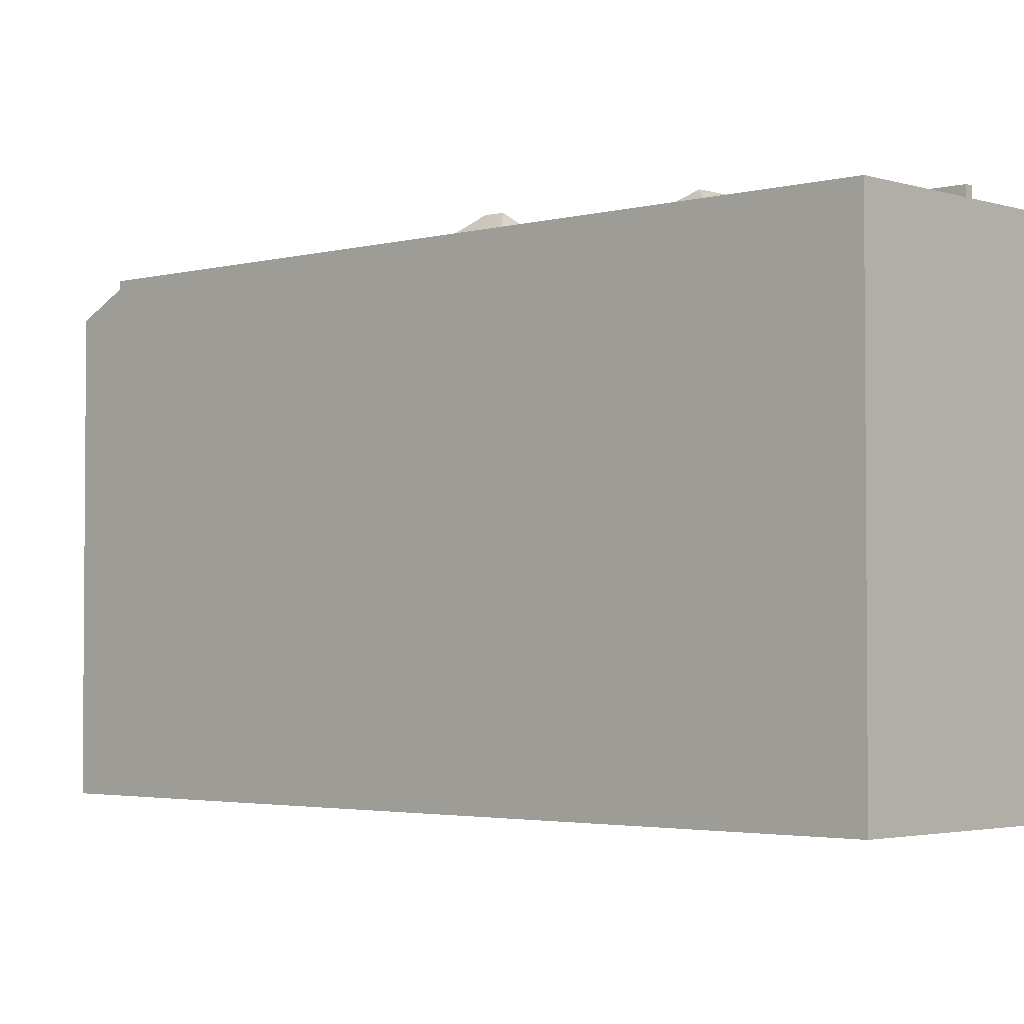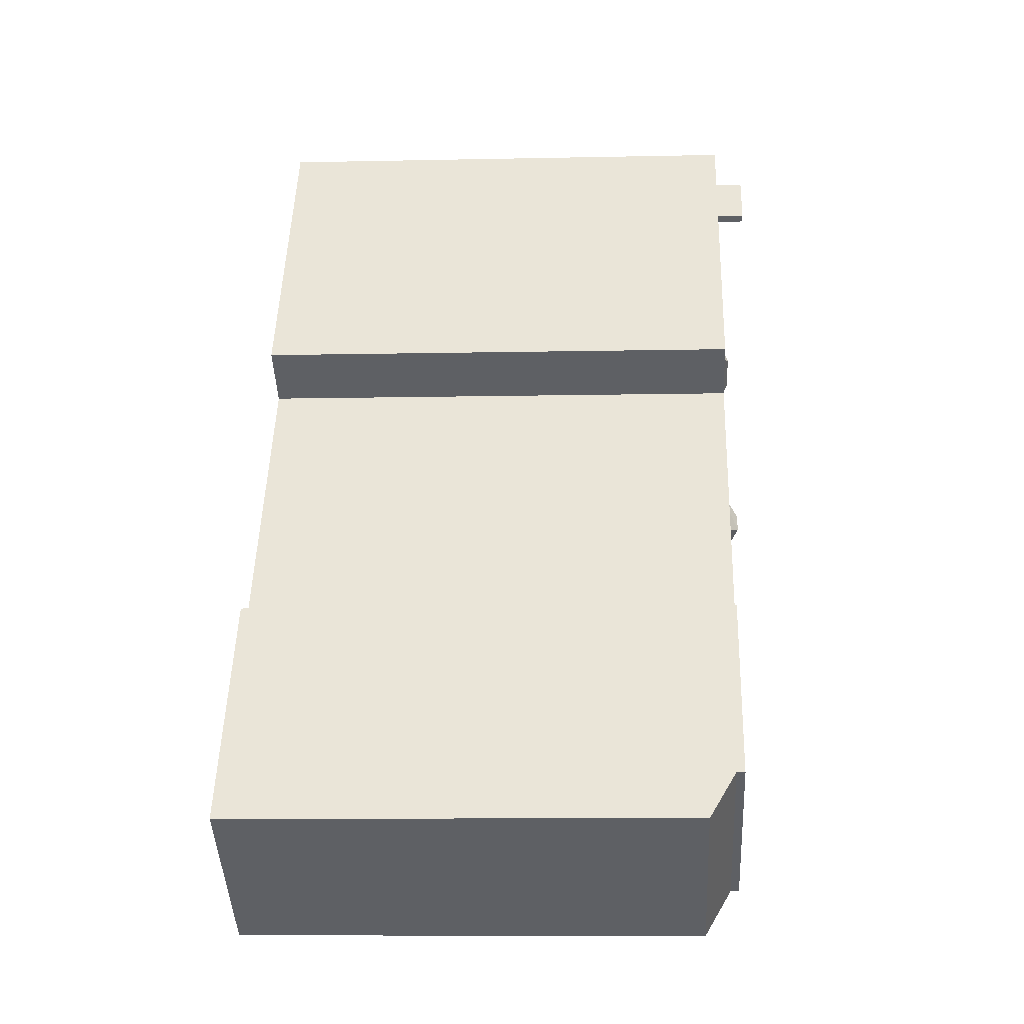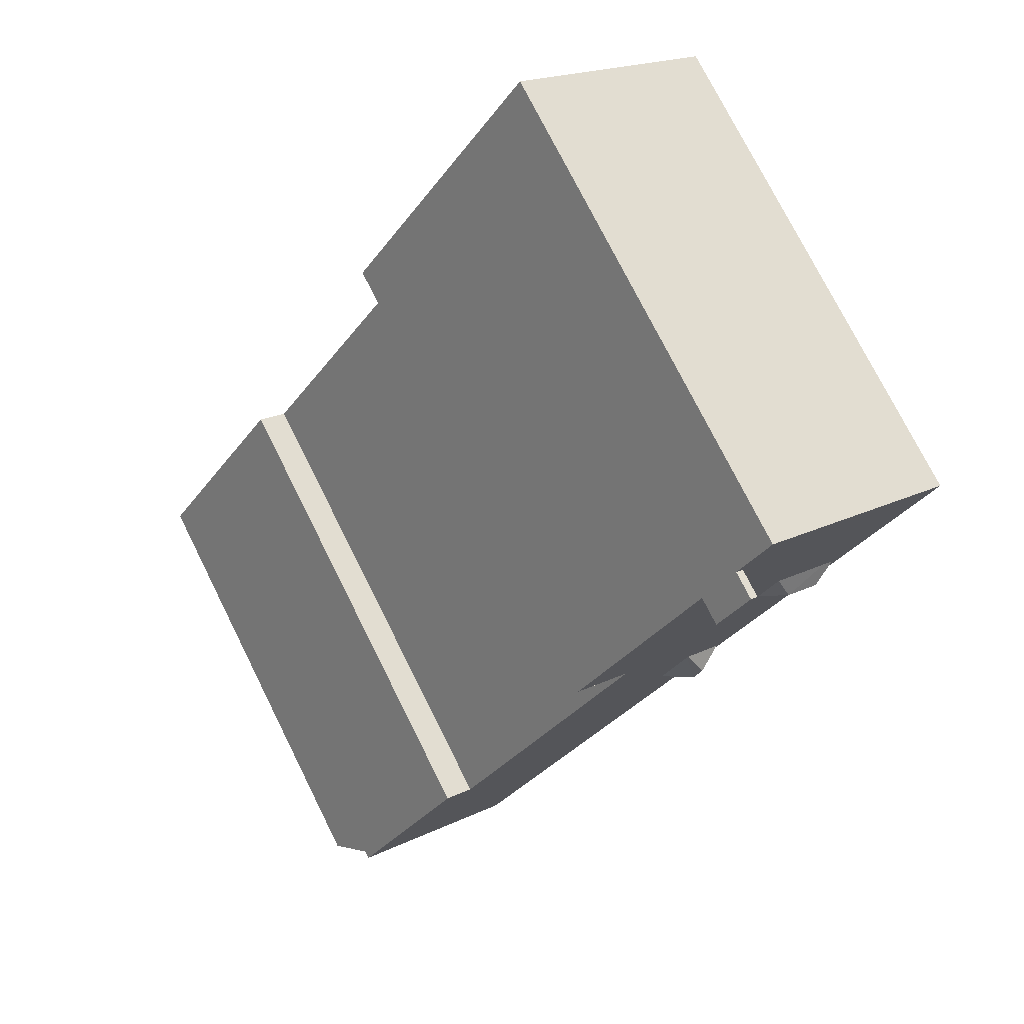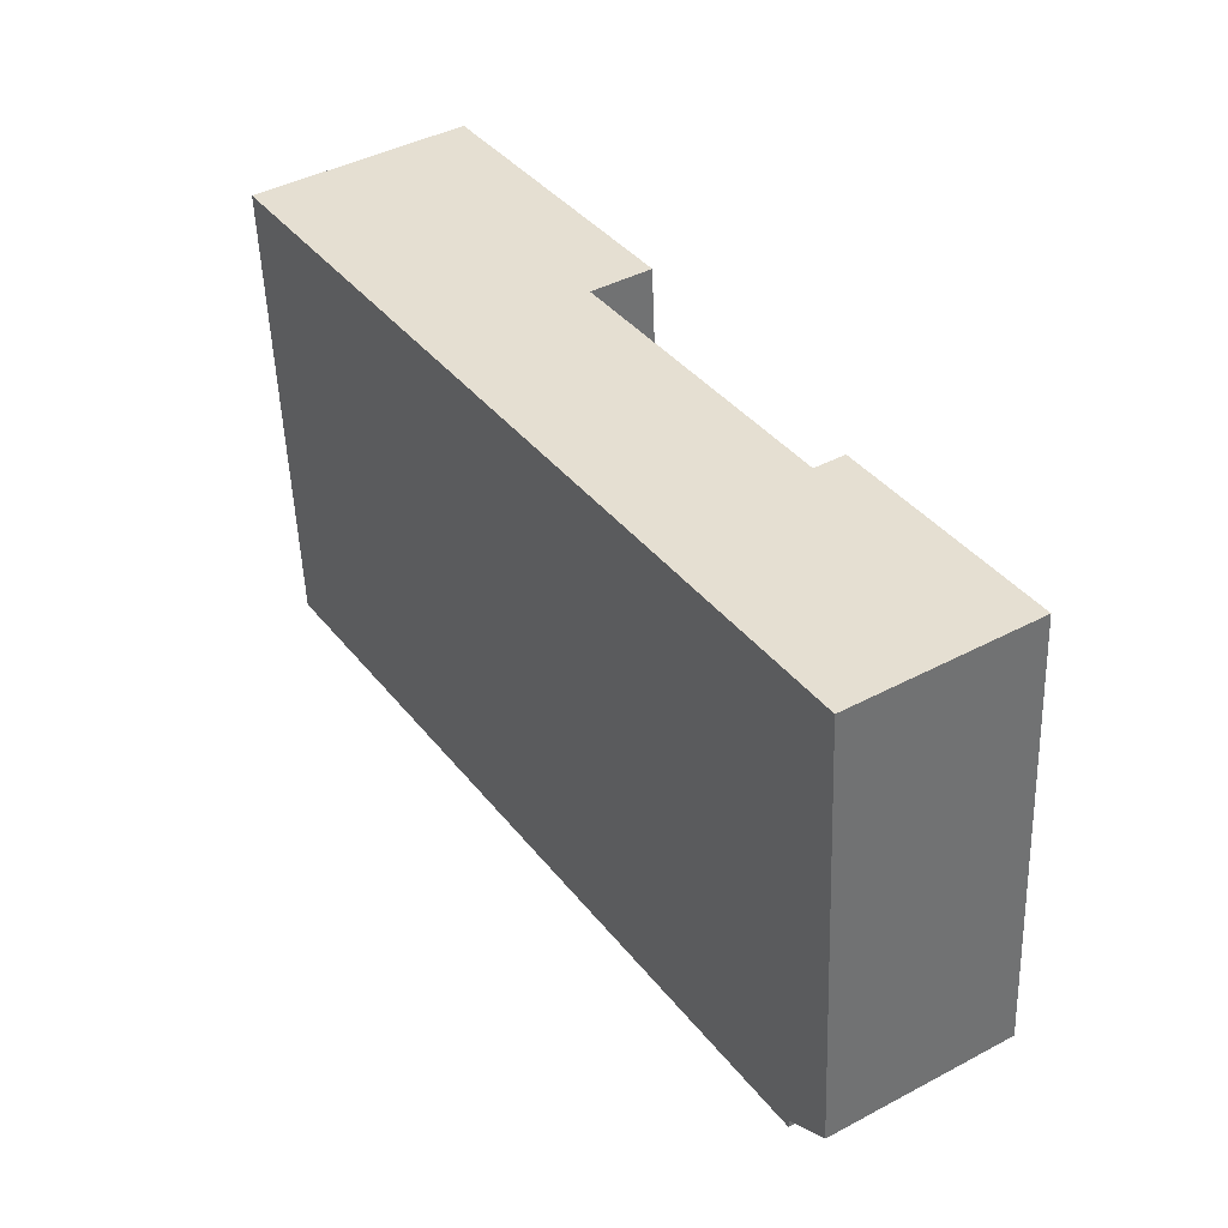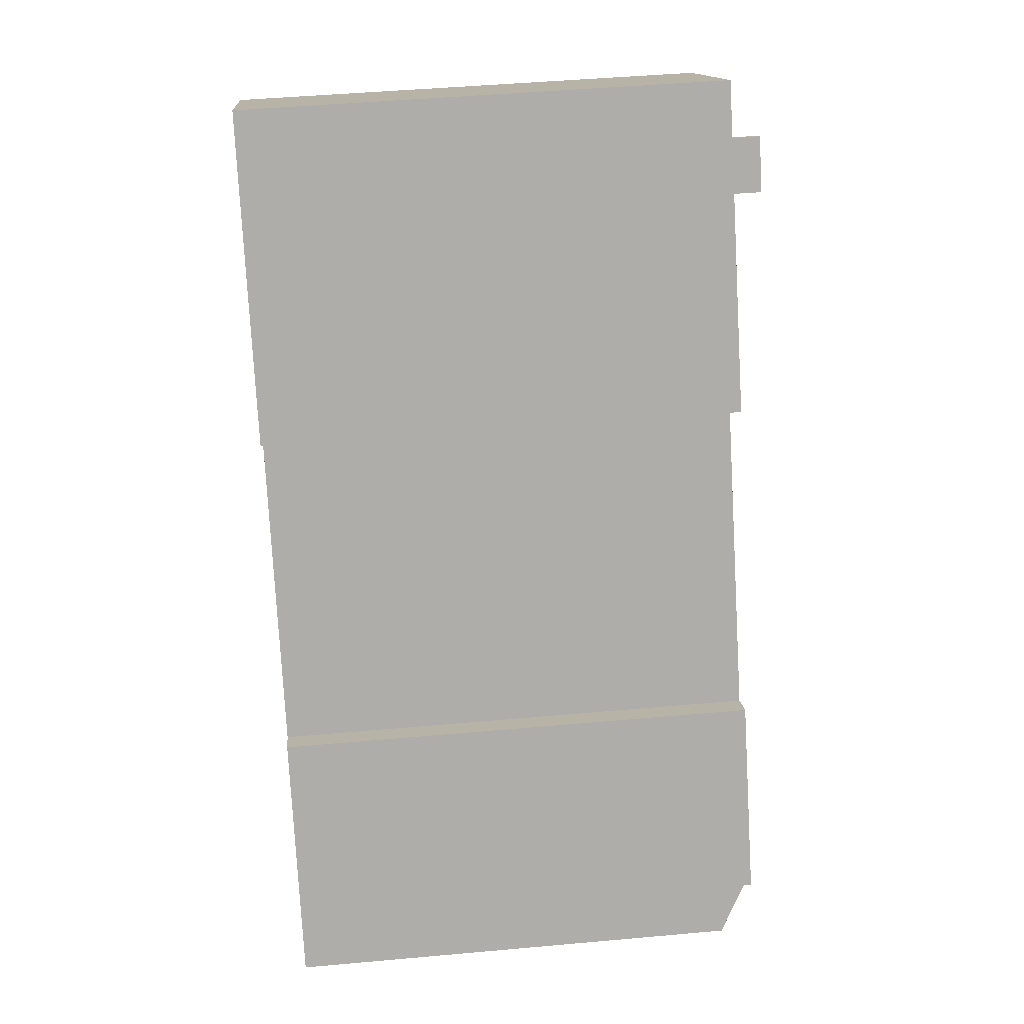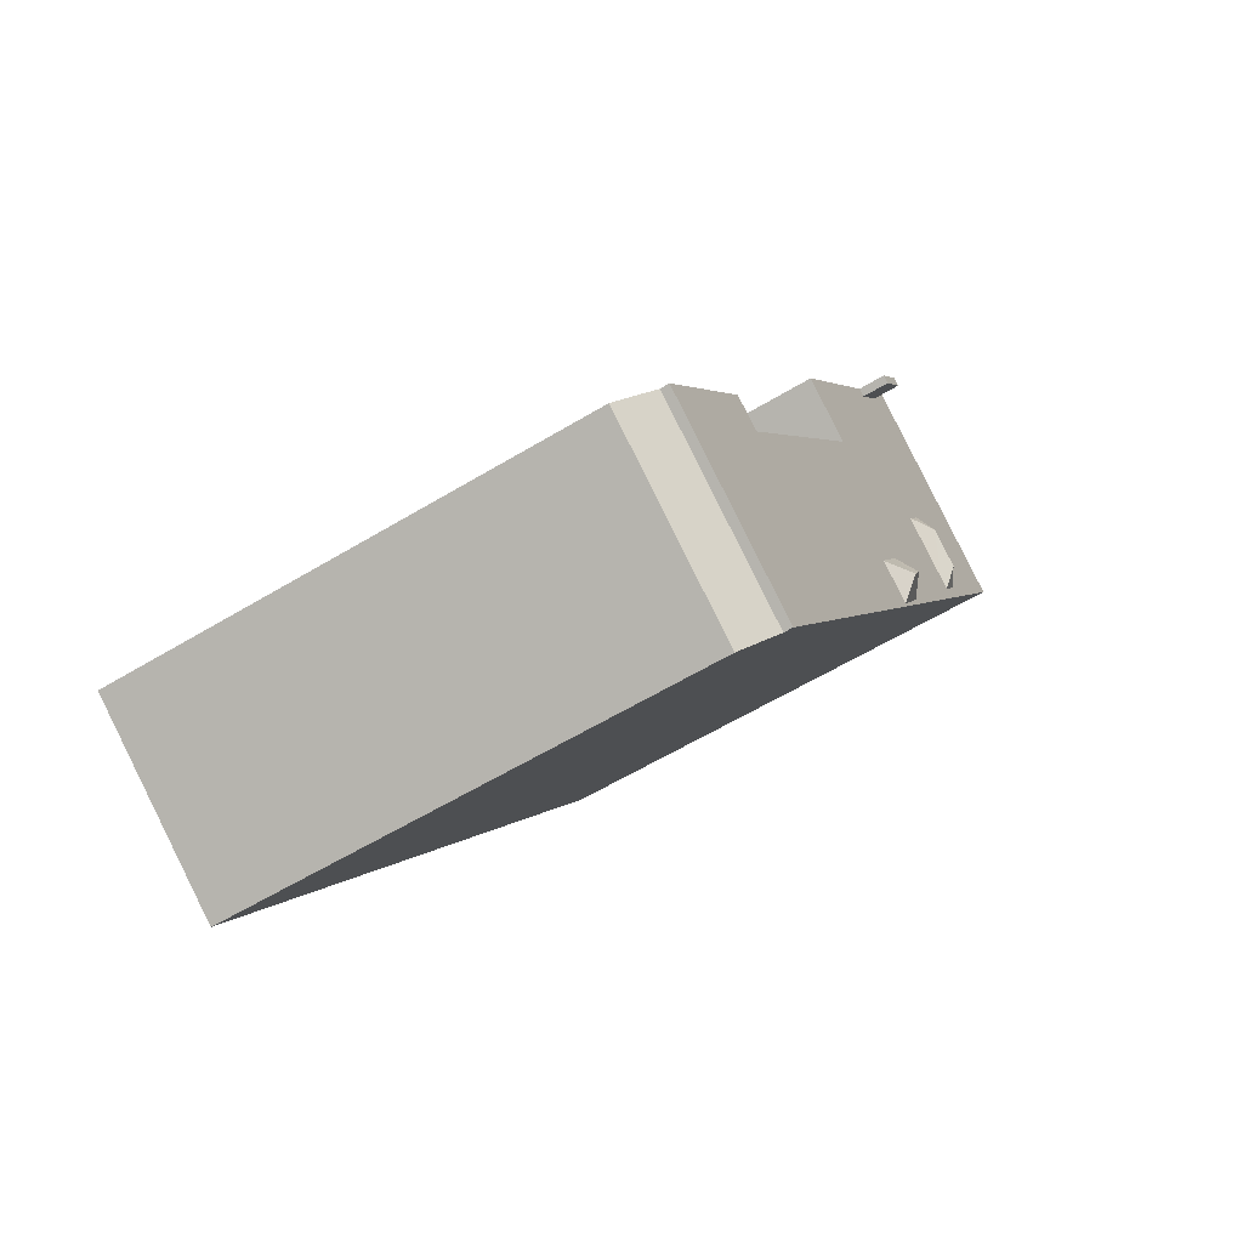
<metadata>
{"format":"obj","ext":"obj","renderer":"f3d","projection":"perspective","resolution":1024,"background":"white","views":[{"elev":-2.8,"azim":-80.1,"up":"+Y"},{"elev":-9.9,"azim":93.1,"up":"+Z"},{"elev":75.5,"azim":153.4,"up":"+Z"},{"elev":-51.6,"azim":2.0,"up":"+Z"},{"elev":46.1,"azim":84.1,"up":"+Z"},{"elev":-58.9,"azim":122.0,"up":"+Z"}]}
</metadata>
<code>
v -8.187 6.236 7.938
v -3.253 6.237 11.13
v -7.942 6.236 7.559
v -4.978 6.237 8.383
v -3.63 6.237 9.003
v -3.42 6.237 8.678
v -4.748 6.237 8.028
v -6.326 6.237 7.763
v -4.978 6.237 8.383
v -4.748 6.237 8.028
v -6.076 6.237 7.378
v -4.748 6.237 8.028
v -3.42 6.237 8.678
v -3.21 6.237 8.353
v -4.519 6.237 7.673
v -6.076 6.237 7.378
v -4.748 6.237 8.028
v -4.519 6.237 7.673
v -5.827 6.237 6.992
v -3.63 6.237 9.003
v -2.656 6.237 9.8
v -3.42 6.237 8.678
v -4.978 6.237 8.383
v -2.656 6.237 9.8
v -3.63 6.237 9.003
v -7.942 6.236 7.559
v -2.473 6.237 9.918
v -2.656 6.237 9.8
v -7.942 6.236 7.559
v -4.978 6.237 8.383
v -6.326 6.237 7.763
v -7.942 6.236 7.559
v -2.656 6.237 9.8
v -4.978 6.237 8.383
v -7.942 6.236 7.559
v -6.326 6.237 7.763
v -6.076 6.237 7.378
v -3.42 6.237 8.678
v -1.902 6.237 8.634
v -3.21 6.237 8.353
v -3.42 6.237 8.678
v -2.656 6.237 9.8
v -1.902 6.237 8.634
v -4.519 6.237 7.673
v -3.21 6.237 8.353
v -1.902 6.237 8.634
v -6.867 6.236 5.895
v -6.076 6.237 7.378
v -5.827 6.237 6.992
v -6.867 6.236 5.895
v -5.827 6.237 6.992
v -4.519 6.237 7.673
v -6.867 6.236 5.895
v -4.519 6.237 7.673
v -1.902 6.237 8.634
v -7.942 6.236 7.559
v -6.076 6.237 7.378
v -6.867 6.236 5.895
v -7.942 6.236 7.559
v -3.253 6.237 11.13
v -2.473 6.237 9.918
v -6.867 6.236 5.895
v -1.902 6.237 8.634
v -6.34 6.236 5.08
v -6.34 6.236 5.08
v -1.894 6.237 8.621
v -1.711 6.237 8.739
v -6.34 6.236 5.08
v -1.902 6.237 8.634
v -1.894 6.237 8.621
v -1.711 6.237 8.739
v 1.348 6.238 4.001
v -0.05605 6.237 3.094
v -4.129 6.237 5.713
v -0.05605 6.237 3.094
v -3.648 6.237 4.949
v -4.129 6.237 5.713
v -1.711 6.237 8.739
v -0.05605 6.237 3.094
v -6.34 6.236 5.08
v -1.711 6.237 8.739
v -4.129 6.237 5.713
v -6.34 6.236 5.08
v -4.129 6.237 5.713
v -5.52 6.237 4.838
v -4.41 6.237 4.47
v -3.648 6.237 4.949
v -0.05605 6.237 3.094
v -6.34 6.236 5.08
v -5.52 6.237 4.838
v -5.538 6.237 4.827
v 4.514 6.238 -3.981
v 5.216 6.238 -3.528
v 7.987 6.238 -7.819
v -1.68 6.237 -0.0004335
v 4.514 6.238 -3.981
v -1.359 6.237 -0.5296
v -1.68 6.237 -0.0004335
v -0.05605 6.237 3.094
v 4.514 6.238 -3.981
v -2.299 6.237 -1.18
v -2.237 6.237 -1.062
v 4.514 6.238 -3.981
v -2.237 6.237 -1.062
v -1.359 6.237 -0.5296
v 4.514 6.238 -3.981
v -5.039 6.237 4.074
v -4.41 6.237 4.47
v -3.238 6.237 0.2763
v -4.41 6.237 4.47
v -0.05605 6.237 3.094
v -3.238 6.237 0.2763
v -6.34 6.236 5.08
v -5.289 6.237 3.912
v -3.238 6.237 0.2763
v -5.289 6.237 3.912
v -5.039 6.237 4.074
v -3.238 6.237 0.2763
v -6.34 6.236 5.08
v -5.538 6.237 4.827
v -5.77 6.237 4.676
v -6.34 6.236 5.08
v -5.77 6.237 4.676
v -5.289 6.237 3.912
v 3.755 6.237 -10.55
v 4.514 6.238 -3.981
v 7.987 6.238 -7.819
v -2.299 6.237 -1.18
v 4.514 6.238 -3.981
v 3.755 6.237 -10.55
v -2.032 6.237 0.5797
v -0.05605 6.237 3.094
v -1.68 6.237 -0.0004335
v -2.062 6.237 0.6344
v -0.05605 6.237 3.094
v -2.032 6.237 0.5797
v -3.238 6.237 0.2763
v -0.05605 6.237 3.094
v -2.062 6.237 0.6344
v -2.945 6.237 0.02522
v -2.273 6.237 -1.084
v -2.299 6.237 -1.18
v -2.299 6.237 -1.18
v -2.273 6.237 -1.084
v -2.237 6.237 -1.062
v -3.238 6.237 0.2763
v -2.975 6.237 0.07978
v -2.945 6.237 0.02522
v -3.238 6.237 0.2763
v -2.945 6.237 0.02522
v -2.299 6.237 -1.18
v -3.238 6.237 0.2763
v -2.062 6.237 0.6344
v -2.975 6.237 0.07978
v -2.656 6.941 9.8
v -2.473 6.942 9.918
v -1.894 6.942 8.621
v -2.473 6.942 9.918
v -1.711 6.941 8.739
v -1.894 6.942 8.621
v -2.091 6.663 -0.4267
v -1.68 6.237 -0.0004335
v -1.359 6.237 -0.5296
v -2.091 6.663 -0.4267
v -2.032 6.237 0.5797
v -1.68 6.237 -0.0004335
v -2.324 6.663 0.001253
v -2.032 6.237 0.5797
v -2.091 6.663 -0.4267
v -2.324 6.663 0.001253
v -2.062 6.237 0.6344
v -2.032 6.237 0.5797
v -2.273 6.237 -1.084
v -2.091 6.663 -0.4267
v -2.237 6.237 -1.062
v -2.237 6.237 -1.062
v -2.091 6.663 -0.4267
v -1.359 6.237 -0.5296
v -2.975 6.237 0.07978
v -2.062 6.237 0.6344
v -2.324 6.663 0.001253
v -2.945 6.237 0.02522
v -2.091 6.663 -0.4267
v -2.273 6.237 -1.084
v -2.975 6.237 0.07978
v -2.324 6.663 0.001253
v -2.945 6.237 0.02522
v -2.945 6.237 0.02522
v -2.324 6.663 0.001253
v -2.091 6.663 -0.4267
v -5.52 6.237 4.838
v -4.313 6.568 5.068
v -5.158 6.568 4.521
v -5.77 6.237 4.676
v -5.538 6.237 4.827
v -5.158 6.568 4.521
v -5.538 6.237 4.827
v -5.52 6.237 4.838
v -5.158 6.568 4.521
v -5.52 6.237 4.838
v -4.129 6.237 5.713
v -4.313 6.568 5.068
v -4.313 6.568 5.068
v -4.129 6.237 5.713
v -3.648 6.237 4.949
v -5.77 6.237 4.676
v -5.158 6.568 4.521
v -5.289 6.237 3.912
v -4.41 6.237 4.47
v -4.313 6.568 5.068
v -3.648 6.237 4.949
v -5.039 6.237 4.074
v -4.313 6.568 5.068
v -4.41 6.237 4.47
v -5.289 6.237 3.912
v -5.158 6.568 4.521
v -4.313 6.568 5.068
v -5.289 6.237 3.912
v -4.313 6.568 5.068
v -5.039 6.237 4.074
v 4.454 5.369 -11.63
v 7.987 6.031 -7.819
v 8.687 5.369 -8.902
v 3.755 6.031 -10.55
v 7.987 6.031 -7.819
v 4.454 5.369 -11.63
v -8.187 -6.215 7.938
v -3.253 -6.215 11.13
v -3.253 6.237 11.13
v -8.187 6.236 7.938
v -2.863 -6.215 10.52
v -2.473 -6.215 9.918
v -2.473 6.237 9.918
v -3.253 6.237 11.13
v -3.253 -6.215 11.13
v -2.863 -6.215 10.52
v -3.253 6.237 11.13
v -2.863 -6.215 10.52
v -2.473 6.237 9.918
v -2.473 -6.215 9.918
v -1.711 -6.215 8.739
v -1.711 6.237 8.739
v -2.473 6.237 9.918
v -1.711 -6.215 8.739
v 1.348 -6.215 4.001
v 1.348 6.238 4.001
v -1.711 6.237 8.739
v -2.473 6.237 9.918
v -1.711 6.237 8.739
v -1.711 6.941 8.739
v -2.473 6.942 9.918
v -0.05605 6.237 3.094
v 1.348 6.238 4.001
v 1.348 -6.215 4.001
v -0.05605 -6.215 3.094
v -0.05605 -6.215 3.094
v 4.514 -6.215 -3.981
v 4.514 6.238 -3.981
v -0.05605 6.237 3.094
v 4.514 -6.215 -3.981
v 5.216 -6.215 -3.528
v 5.216 6.238 -3.528
v 4.514 6.238 -3.981
v 5.216 6.238 -3.528
v 7.987 6.031 -7.819
v 7.987 6.238 -7.819
v 5.216 -6.215 -3.528
v 7.987 -6.215 -7.819
v 7.987 6.031 -7.819
v 5.216 6.238 -3.528
v 7.987 -6.215 -7.819
v 8.687 -6.215 -8.902
v 8.687 5.369 -8.902
v 7.987 6.031 -7.819
v 3.755 6.237 -10.55
v 7.987 6.238 -7.819
v 7.987 6.031 -7.819
v 3.755 6.031 -10.55
v -2.299 6.237 -1.18
v 0.7279 -6.215 -5.866
v -2.299 6.175 -1.18
v -2.299 6.175 -1.18
v 0.7279 -6.215 -5.866
v -2.299 -6.215 -1.18
v 0.7279 -6.215 -5.866
v 3.755 6.237 -10.55
v 3.755 6.031 -10.55
v 0.7279 -6.215 -5.866
v 3.755 6.031 -10.55
v 3.755 -6.215 -10.55
v -2.299 6.237 -1.18
v 3.755 6.237 -10.55
v 0.7279 -6.215 -5.866
v -3.238 6.237 0.2763
v -2.769 -6.215 -0.4517
v -3.238 -6.215 0.2763
v -3.238 6.237 0.2763
v -2.299 6.237 -1.18
v -2.769 -6.215 -0.4517
v -2.769 -6.215 -0.4517
v -2.299 6.237 -1.18
v -2.299 6.175 -1.18
v -2.769 -6.215 -0.4517
v -2.299 6.175 -1.18
v -2.299 -6.215 -1.18
v -6.34 6.236 5.08
v -3.238 6.237 0.2763
v -3.238 -6.215 0.2763
v -6.34 -6.215 5.08
v -6.867 6.236 5.895
v -6.34 6.236 5.08
v -6.34 -6.215 5.08
v -6.867 -6.215 5.895
v -7.942 6.236 7.559
v -7.405 -6.215 6.727
v -7.942 -6.215 7.559
v -7.405 -6.215 6.727
v -6.867 6.236 5.895
v -6.867 -6.215 5.895
v -7.942 6.236 7.559
v -6.867 6.236 5.895
v -7.405 -6.215 6.727
v -8.187 6.236 7.938
v -7.942 6.236 7.559
v -7.942 -6.215 7.559
v -8.187 -6.215 7.938
v 3.755 6.031 -10.55
v 4.454 5.369 -11.63
v 4.454 -6.215 -11.63
v 3.755 -6.215 -10.55
v -1.894 6.942 8.621
v -1.711 6.941 8.739
v -1.711 6.237 8.739
v -1.894 6.237 8.621
v -2.656 6.941 9.8
v -1.902 6.237 8.634
v -2.656 6.237 9.8
v -1.902 6.237 8.634
v -1.894 6.942 8.621
v -1.894 6.237 8.621
v -2.656 6.941 9.8
v -1.894 6.942 8.621
v -1.902 6.237 8.634
v -2.656 6.237 9.8
v -2.473 6.237 9.918
v -2.473 6.942 9.918
v -2.656 6.941 9.8
v 4.454 5.369 -11.63
v 8.687 5.369 -8.902
v 8.687 -6.215 -8.902
v 4.454 -6.215 -11.63
v -7.942 -6.215 7.559
v -7.405 -6.215 6.727
v -6.867 -6.215 5.895
v -6.34 -6.215 5.08
v -3.238 -6.215 0.2763
v -2.769 -6.215 -0.4517
v -2.299 -6.215 -1.18
v 0.7279 -6.215 -5.866
v 3.755 -6.215 -10.55
v 4.454 -6.215 -11.63
v 8.687 -6.215 -8.902
v 7.987 -6.215 -7.819
v 5.216 -6.215 -3.528
v 4.514 -6.215 -3.981
v -0.05605 -6.215 3.094
v 1.348 -6.215 4.001
v -1.711 -6.215 8.739
v -2.473 -6.215 9.918
v -2.863 -6.215 10.52
v -3.253 -6.215 11.13
v -8.187 -6.215 7.938
g CDNNDG02_0006980
f 1 2 3
f 4 5 7
f 7 5 6
f 8 9 11
f 11 9 10
f 12 13 15
f 15 13 14
f 16 17 19
f 19 17 18
f 20 21 22
f 23 24 25
f 26 27 28
f 29 30 31
f 32 33 34
f 35 36 37
f 38 39 40
f 41 42 43
f 44 45 46
f 47 48 49
f 50 51 52
f 53 54 55
f 56 57 58
f 59 60 61
f 62 63 64
f 65 66 67
f 68 69 70
f 71 72 73
f 74 75 76
f 77 78 79
f 80 81 82
f 83 84 85
f 86 87 88
f 89 90 91
f 92 93 94
f 95 96 97
f 98 99 100
f 101 102 103
f 104 105 106
f 107 108 109
f 110 111 112
f 113 114 115
f 116 117 118
f 119 120 121
f 122 123 124
f 125 126 127
f 128 129 130
f 131 132 133
f 134 135 136
f 137 138 139
f 140 141 142
f 143 144 145
f 146 147 148
f 149 150 151
f 152 153 154
f 155 156 157
f 158 159 160
f 161 162 163
f 164 165 166
f 167 168 169
f 170 171 172
f 173 174 175
f 176 177 178
f 179 180 181
f 182 183 184
f 185 186 187
f 188 189 190
f 191 192 193
f 194 195 196
f 197 198 199
f 200 201 202
f 203 204 205
f 206 207 208
f 209 210 211
f 212 213 214
f 215 216 217
f 218 219 220
f 221 222 223
f 224 225 226
f 228 229 230
f 230 227 228
f 231 232 233
f 234 235 236
f 237 238 239
f 241 242 243
f 240 241 243
f 245 246 247
f 244 245 247
f 248 250 251
f 248 249 250
f 254 252 253
f 252 254 255
f 257 258 259
f 256 257 259
f 261 262 263
f 263 260 261
f 264 265 266
f 267 269 270
f 267 268 269
f 271 273 274
f 271 272 273
f 278 275 277
f 276 277 275
f 279 280 281
f 282 283 284
f 285 286 287
f 288 289 290
f 291 292 293
f 294 295 296
f 297 298 299
f 300 301 302
f 303 304 305
f 309 306 308
f 308 306 307
f 310 312 313
f 312 310 311
f 314 315 316
f 317 318 319
f 320 321 322
f 326 323 325
f 325 323 324
f 328 329 330
f 327 328 330
f 333 334 332
f 331 332 334
f 335 336 337
f 338 339 340
f 341 342 343
f 347 345 346
f 347 344 345
f 348 350 351
f 348 349 350
f 372 352 371
f 371 352 370
f 366 356 357
f 366 357 358
f 355 356 366
f 361 362 363
f 365 360 363
f 365 363 364
f 361 363 360
f 358 359 365
f 370 352 353
f 358 365 366
f 369 370 353
f 354 369 353
f 369 354 368
f 367 368 366
f 368 355 366
f 365 359 360
f 354 355 368

</code>
